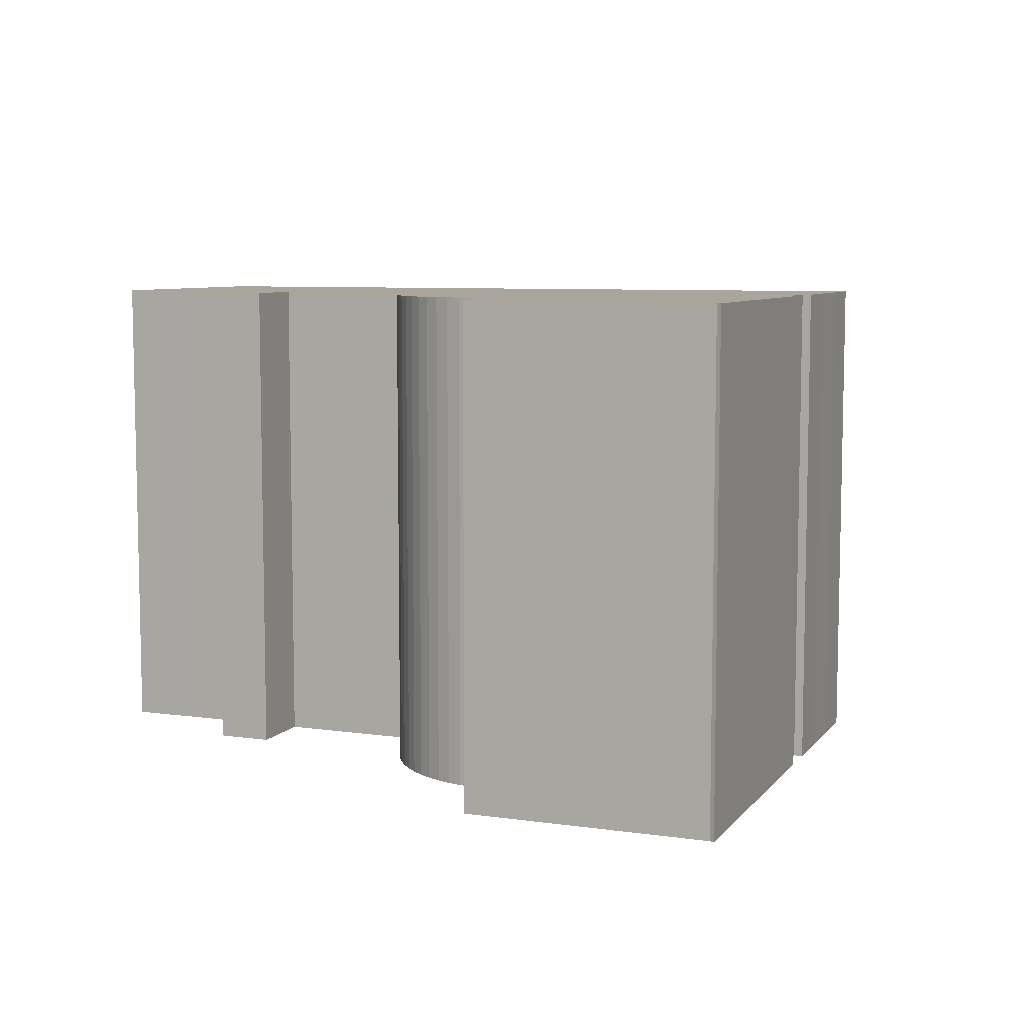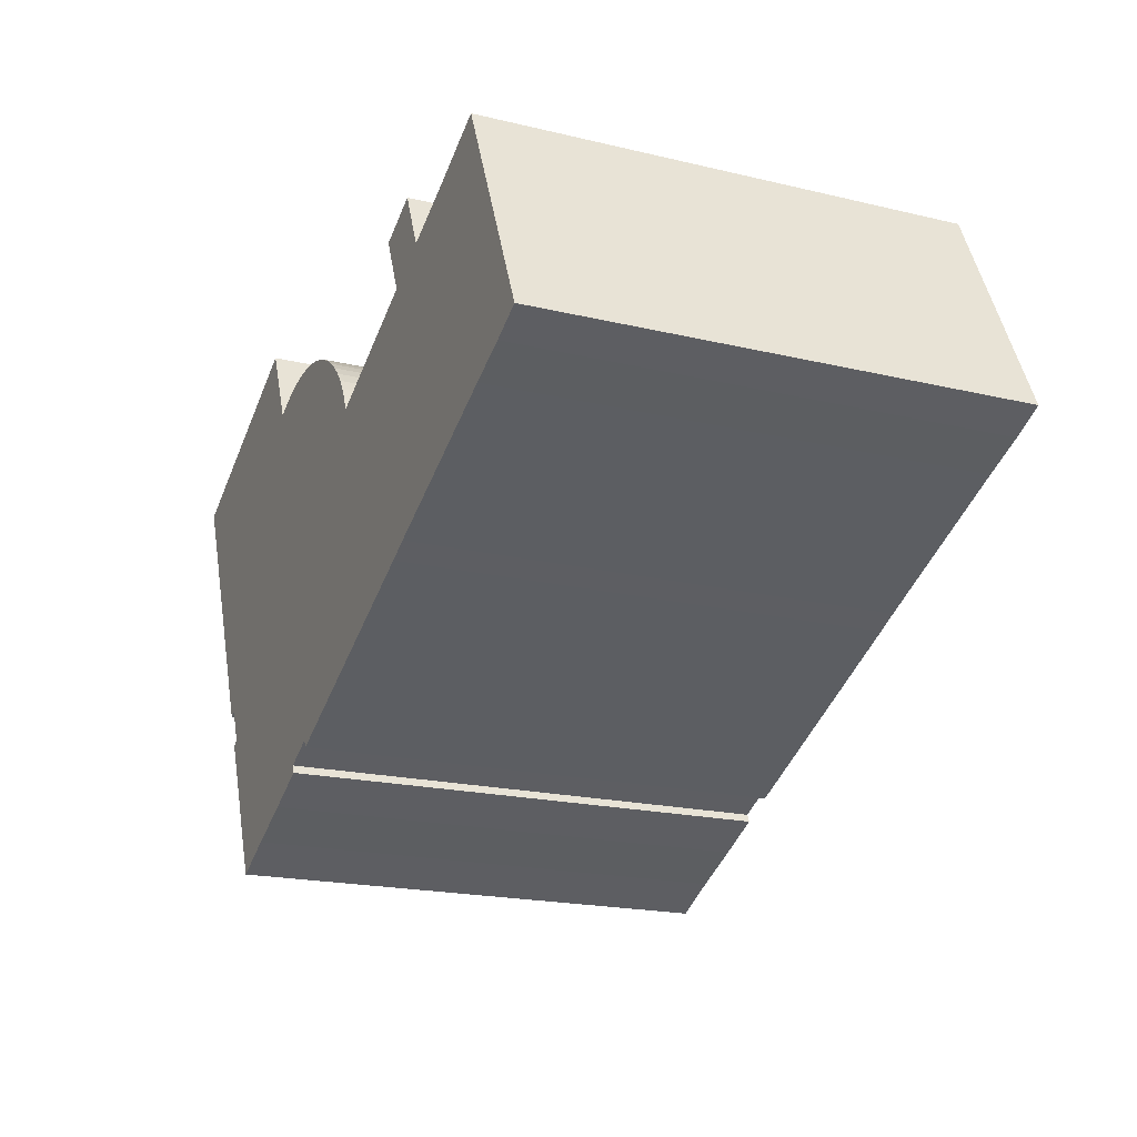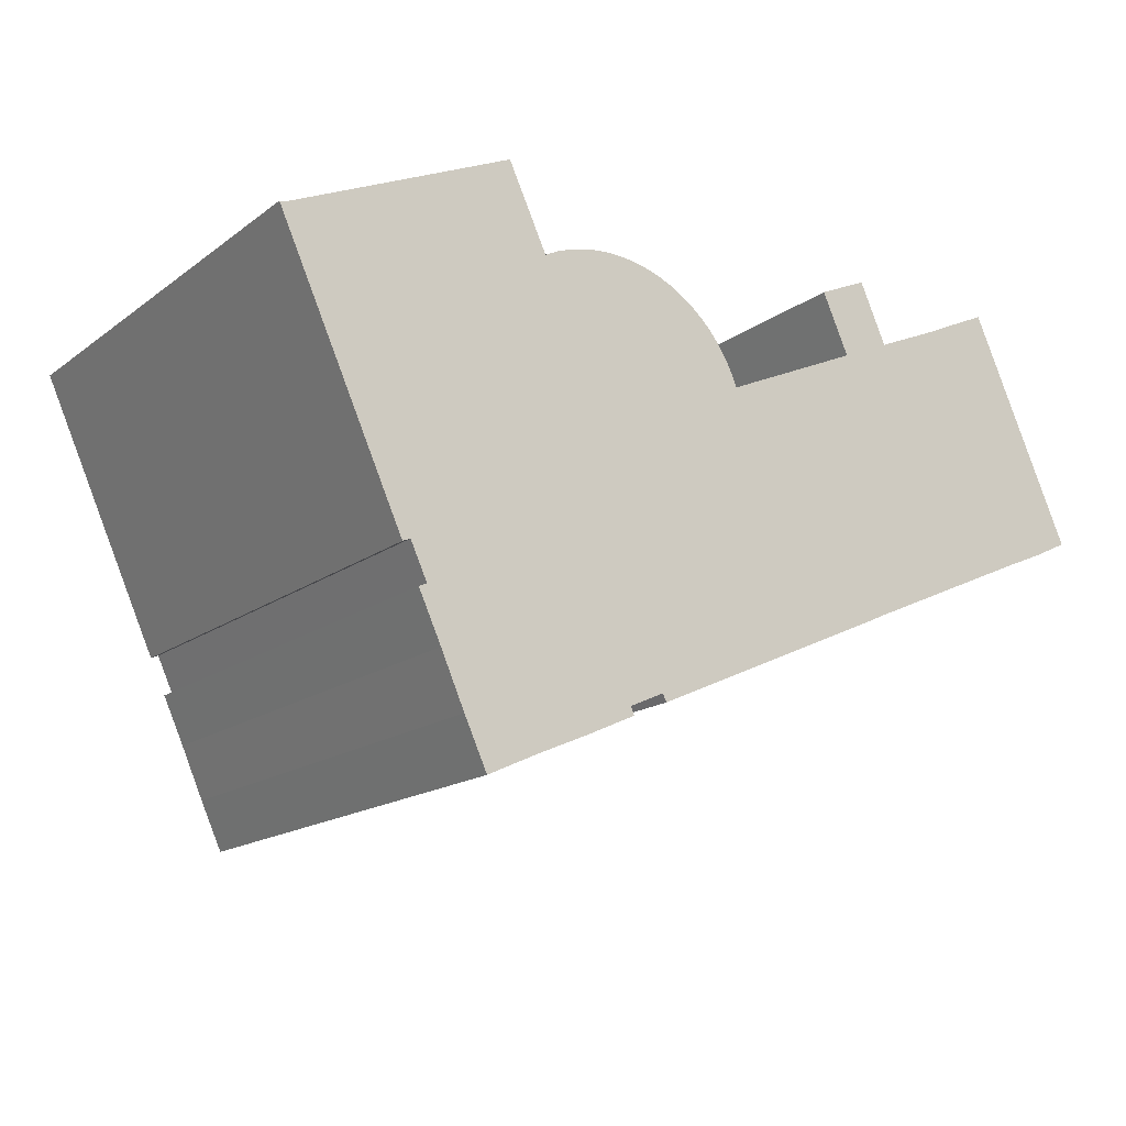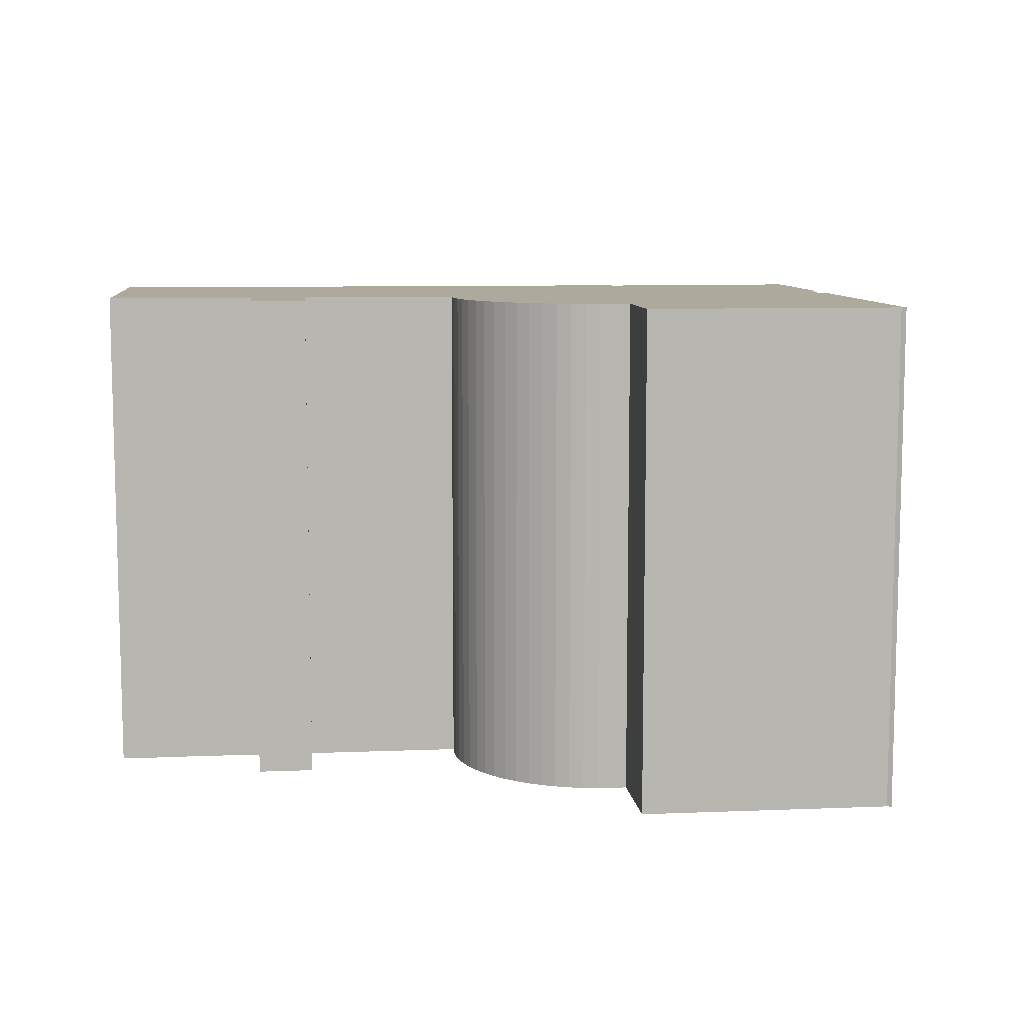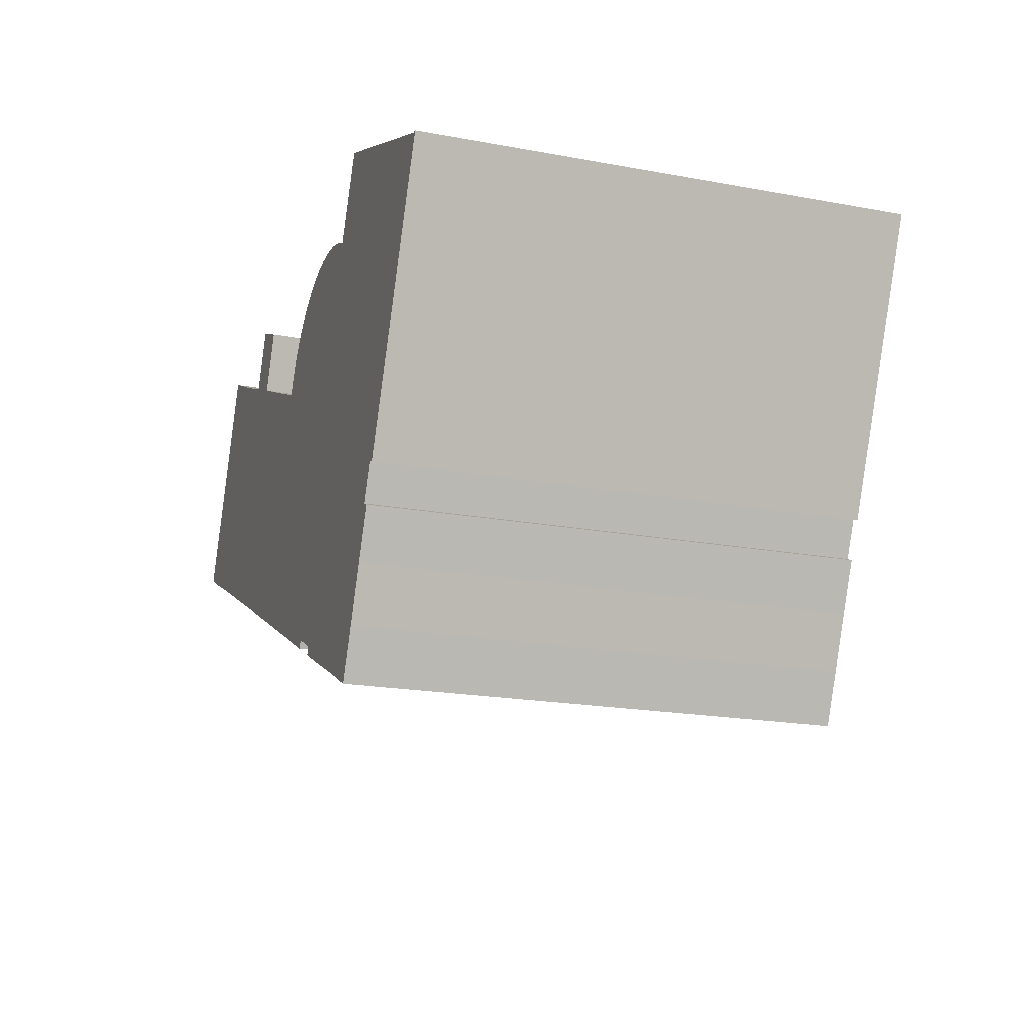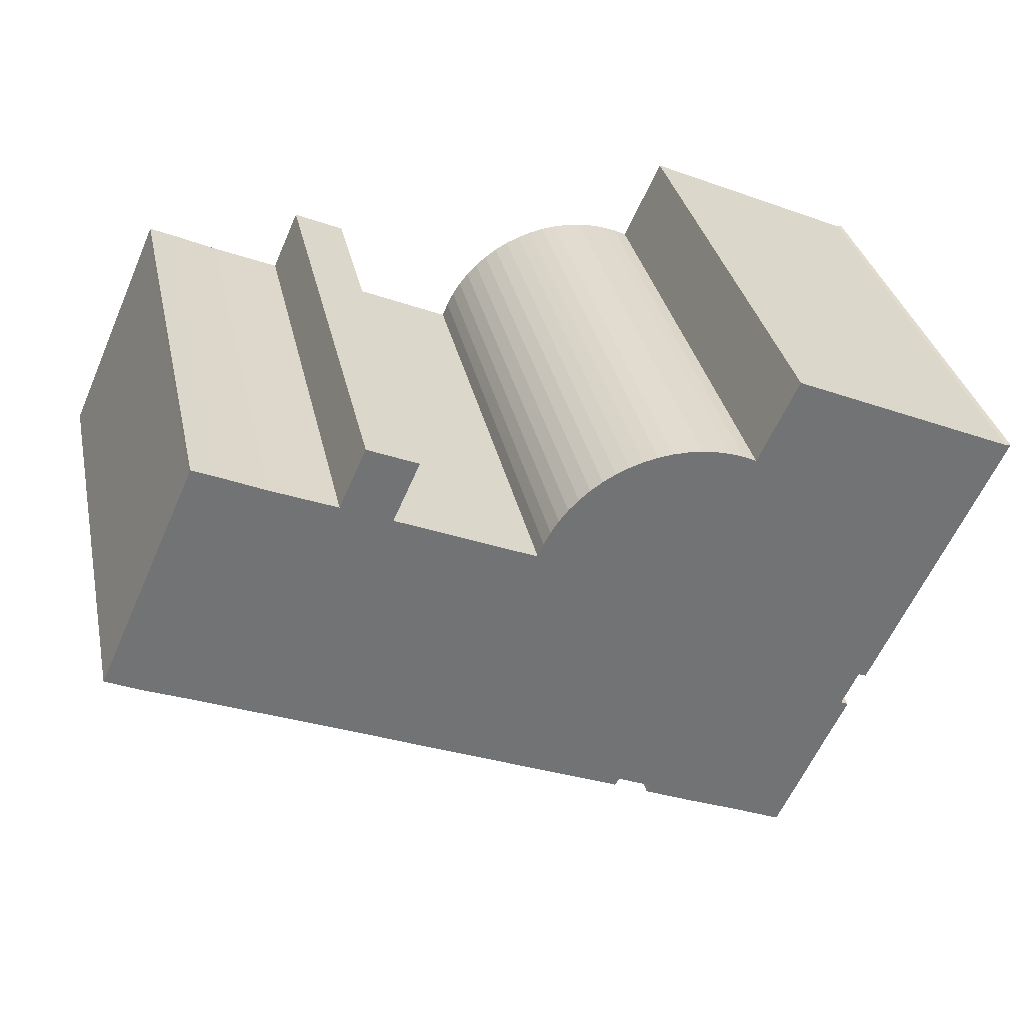
<metadata>
{"format":"obj","ext":"obj","renderer":"f3d","projection":"perspective","resolution":1024,"background":"white","views":[{"elev":7.5,"azim":46.2,"up":"+Y"},{"elev":-19.9,"azim":-113.7,"up":"+Z"},{"elev":-16.2,"azim":145.5,"up":"+Z"},{"elev":8.9,"azim":18.3,"up":"+Y"},{"elev":-20.1,"azim":71.3,"up":"+Z"},{"elev":34.6,"azim":-12.4,"up":"+Z"}]}
</metadata>
<code>
v  14.79 27.63 12.79
v  17.59 -7.056e-16 11.52
v  17.59 27.63 11.52
v  14.79 -7.832e-16 12.79
v  5.662 27.63 12.54
v  0 0 0
v  5.661 -7.676e-16 12.54
v  0.00059 27.63 -0.0008748
v  5.777 27.63 12.8
v  5.776 -7.837e-16 12.8
v  7.309 -7.408e-16 12.1
v  7.31 27.63 12.1
v  9.63 -6.731e-16 10.99
v  9.631 27.63 10.99
v  13.26 -5.751e-16 9.392
v  13.26 27.63 9.391
v  16.07 -4.982e-16 8.135
v  16.07 27.63 8.135
v  23.95 -2.802e-16 4.575
v  23.95 27.63 4.574
v  24.26 27.63 5.333
v  24.26 -3.266e-16 5.334
v  24.65 27.63 6.057
v  24.65 -3.709e-16 6.058
v  25.1 27.63 6.741
v  25.1 -4.128e-16 6.742
v  25.62 27.63 7.378
v  25.62 -4.518e-16 7.378
v  26.19 27.63 7.962
v  26.19 -4.876e-16 7.962
v  26.82 27.63 8.487
v  26.82 -5.197e-16 8.488
v  27.5 27.63 8.949
v  27.5 -5.48e-16 8.95
v  28.22 -5.722e-16 9.345
v  28.22 27.63 9.344
v  28.97 -5.92e-16 9.668
v  28.97 27.63 9.667
v  29.75 -6.072e-16 9.917
v  29.76 27.63 9.916
v  30.56 -6.178e-16 10.09
v  30.56 27.63 10.09
v  31.37 -6.235e-16 10.18
v  31.37 27.63 10.18
v  32.19 -6.244e-16 10.2
v  32.19 27.63 10.2
v  33.01 -6.205e-16 10.13
v  33.01 27.63 10.13
v  33.82 -6.117e-16 9.99
v  33.82 27.63 9.989
v  34.61 -5.982e-16 9.77
v  34.61 27.63 9.769
v  35.37 -5.801e-16 9.474
v  35.37 27.63 9.473
v  36.1 -5.576e-16 9.106
v  36.1 27.63 9.105
v  38.28 27.63 13.77
v  38.27 -8.43e-16 13.77
v  50.82 -4.951e-16 8.086
v  50.82 27.63 8.085
v  51.08 -4.942e-16 8.072
v  51.08 27.63 8.071
v  44.08 4.47e-16 -7.301
v  44.08 27.63 -7.302
v  43.64 27.63 -7.11
v  43.64 4.353e-16 -7.109
v  42.71 5.582e-16 -9.116
v  42.71 27.63 -9.117
v  43.15 5.712e-16 -9.328
v  43.15 27.63 -9.329
v  41.9 7.379e-16 -12.05
v  41.9 27.63 -12.05
v  40.57 9.201e-16 -15.03
v  40.57 27.63 -15.03
v  39.3 1.089e-15 -17.79
v  39.3 27.63 -17.79
v  36.55 27.63 -16.51
v  36.55 1.011e-15 -16.51
v  33.56 27.63 -15.2
v  33.56 9.307e-16 -15.2
v  30.82 27.63 -13.94
v  30.82 8.537e-16 -13.94
v  31.01 27.63 -13.49
v  31.01 8.26e-16 -13.49
v  29.06 27.63 -12.6
v  29.06 7.713e-16 -12.6
v  28.83 7.973e-16 -13.02
v  28.83 27.63 -13.02
v  15.41 27.63 -6.957
v  15.41 4.259e-16 -6.956
v  14.12 27.63 -6.352
v  14.12 3.889e-16 -6.351
v  4.408 27.63 -2.007
v  4.408 1.228e-16 -2.006
v  1.969 27.63 -0.9533
v  1.968 5.832e-17 -0.9525
g defaultobject
f 1 2 3
f 2 1 4
f 5 6 7
f 6 5 8
f 9 7 10
f 7 9 5
f 9 11 12
f 11 9 10
f 12 13 14
f 13 12 11
f 14 15 16
f 15 14 13
f 1 15 4
f 15 1 16
f 3 17 18
f 17 3 2
f 18 19 20
f 19 18 17
f 21 19 22
f 19 21 20
f 23 22 24
f 22 23 21
f 25 24 26
f 24 25 23
f 27 26 28
f 26 27 25
f 29 28 30
f 28 29 27
f 31 30 32
f 30 31 29
f 33 32 34
f 32 33 31
f 33 35 36
f 35 33 34
f 36 37 38
f 37 36 35
f 38 39 40
f 39 38 37
f 40 41 42
f 41 40 39
f 42 43 44
f 43 42 41
f 44 45 46
f 45 44 43
f 46 47 48
f 47 46 45
f 48 49 50
f 49 48 47
f 50 51 52
f 51 50 49
f 52 53 54
f 53 52 51
f 54 55 56
f 55 54 53
f 57 55 58
f 55 57 56
f 57 59 60
f 59 57 58
f 60 61 62
f 61 60 59
f 62 63 64
f 63 62 61
f 65 63 66
f 63 65 64
f 65 67 68
f 67 65 66
f 68 69 70
f 69 68 67
f 70 71 72
f 71 70 69
f 72 73 74
f 73 72 71
f 74 75 76
f 75 74 73
f 77 75 78
f 75 77 76
f 79 78 80
f 78 79 77
f 81 80 82
f 80 81 79
f 83 82 84
f 82 83 81
f 85 84 86
f 84 85 83
f 85 87 88
f 87 85 86
f 89 87 90
f 87 89 88
f 91 90 92
f 90 91 89
f 93 92 94
f 92 93 91
f 95 94 96
f 94 95 93
f 8 96 6
f 96 8 95
f 69 67 71
f 80 84 82
f 84 80 53
f 53 80 55
f 55 80 58
f 58 80 59
f 59 80 78
f 59 78 66
f 66 78 67
f 67 78 75
f 67 75 73
f 67 73 71
f 59 66 63
f 59 63 61
f 96 7 6
f 7 96 94
f 7 94 10
f 10 94 11
f 11 94 92
f 11 92 13
f 13 92 15
f 15 92 4
f 4 92 17
f 17 92 19
f 19 92 90
f 19 90 87
f 19 87 22
f 22 87 24
f 24 87 26
f 26 87 28
f 28 87 30
f 30 87 32
f 32 87 34
f 34 87 35
f 35 87 37
f 37 87 39
f 39 87 41
f 41 87 43
f 43 87 45
f 45 87 47
f 47 87 86
f 47 86 84
f 47 84 49
f 49 84 51
f 51 84 53
f 2 4 17
f 3 18 1
f 5 95 8
f 95 5 93
f 93 5 9
f 93 9 12
f 93 12 91
f 91 12 14
f 91 14 16
f 91 16 1
f 91 1 18
f 91 18 20
f 91 20 89
f 89 20 88
f 88 20 21
f 88 21 23
f 88 23 25
f 88 25 27
f 88 27 29
f 88 29 31
f 88 31 33
f 88 33 36
f 88 36 38
f 88 38 40
f 88 40 42
f 88 42 44
f 88 44 46
f 88 46 85
f 85 46 48
f 85 48 83
f 83 48 50
f 83 50 52
f 83 79 81
f 79 83 52
f 79 52 54
f 79 54 56
f 79 56 57
f 79 57 77
f 77 57 60
f 77 60 65
f 77 65 68
f 77 68 76
f 76 68 74
f 74 68 72
f 65 60 64
f 64 60 62
f 70 72 68

</code>
